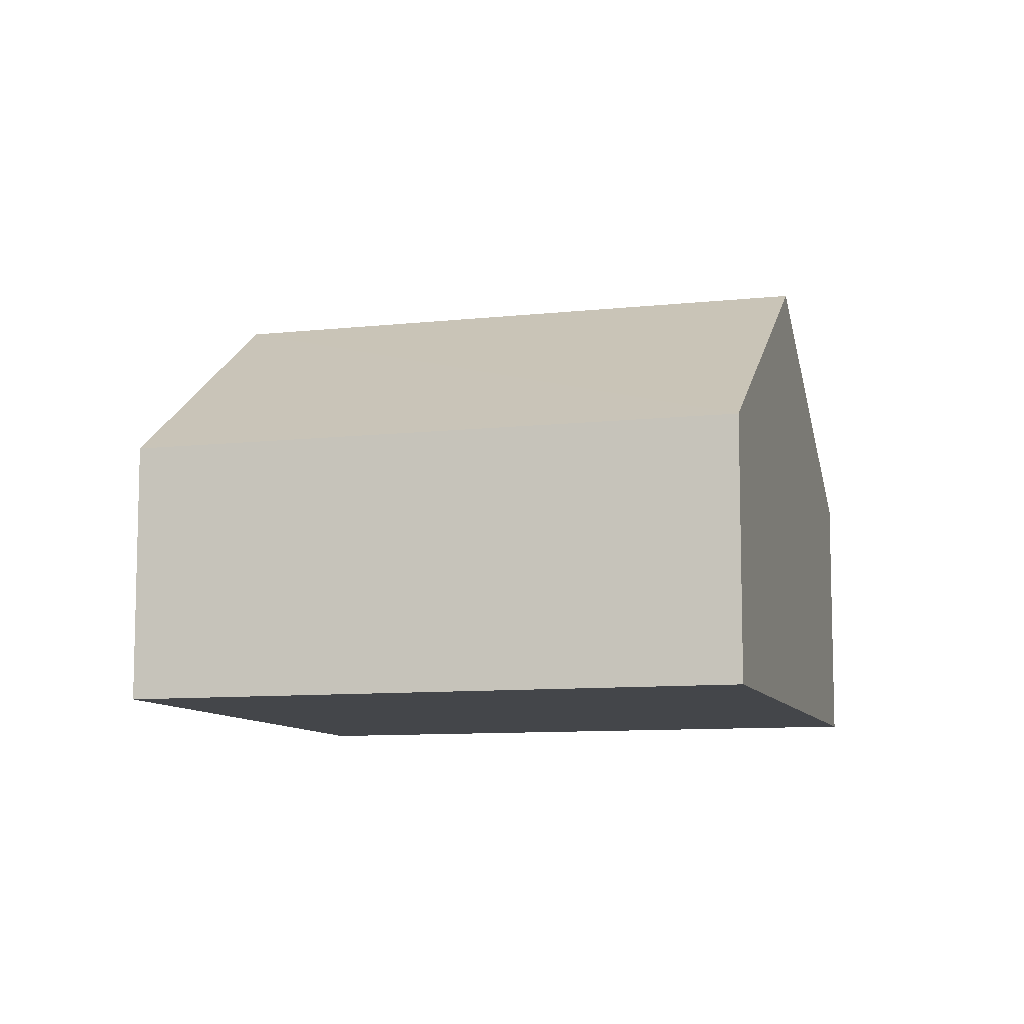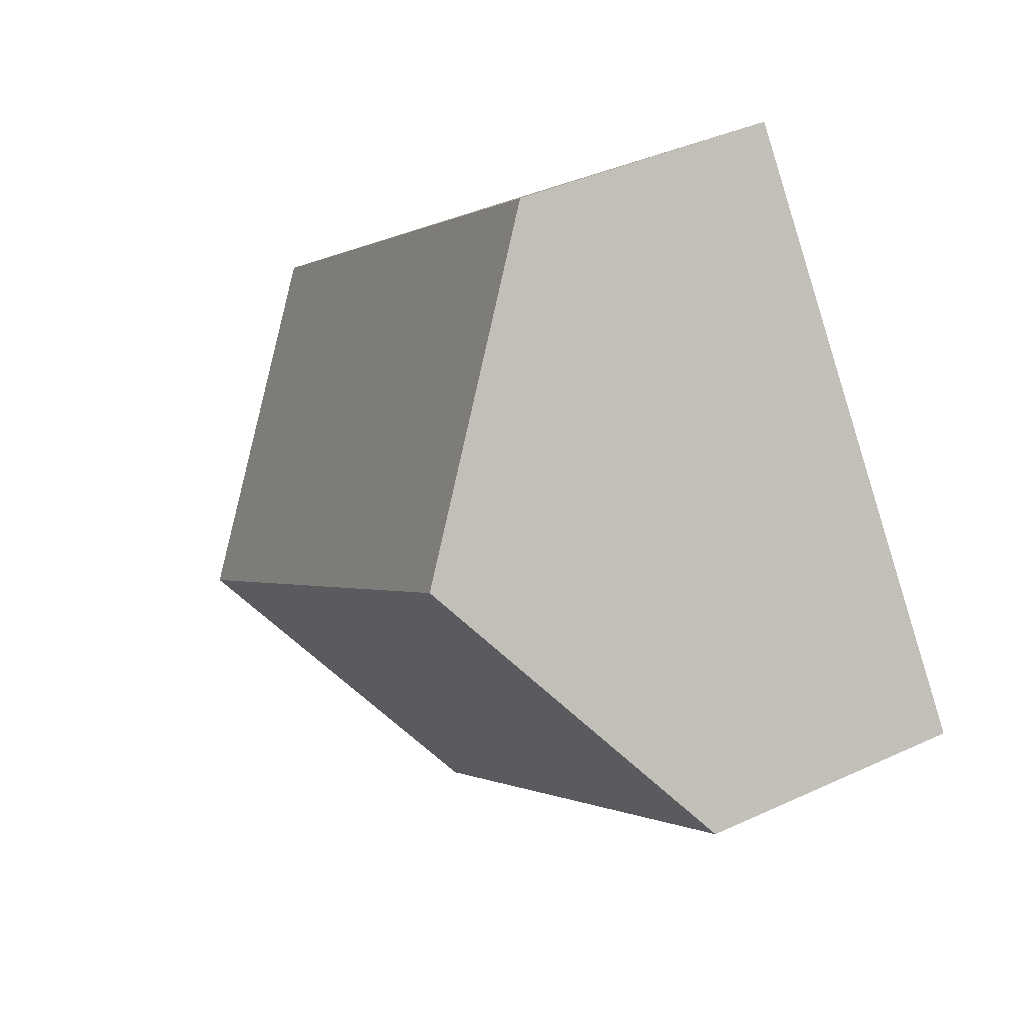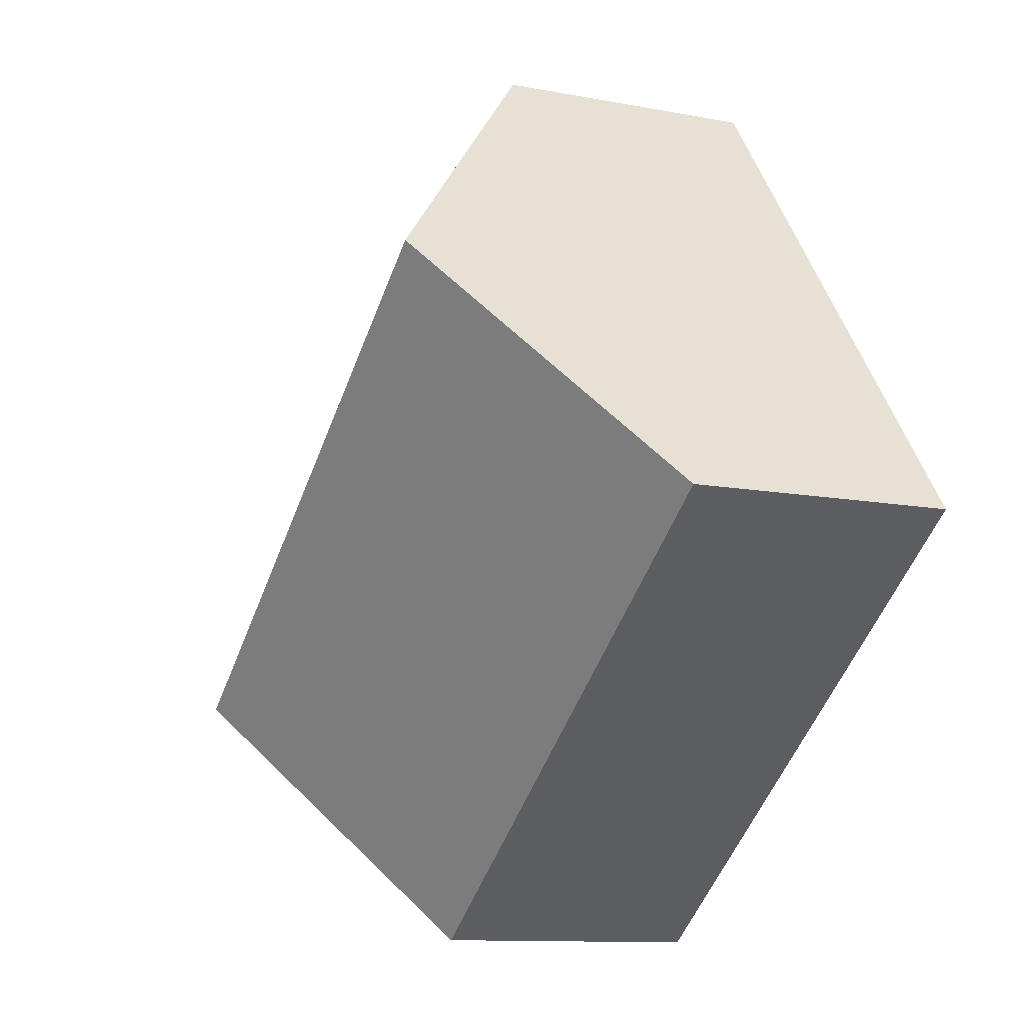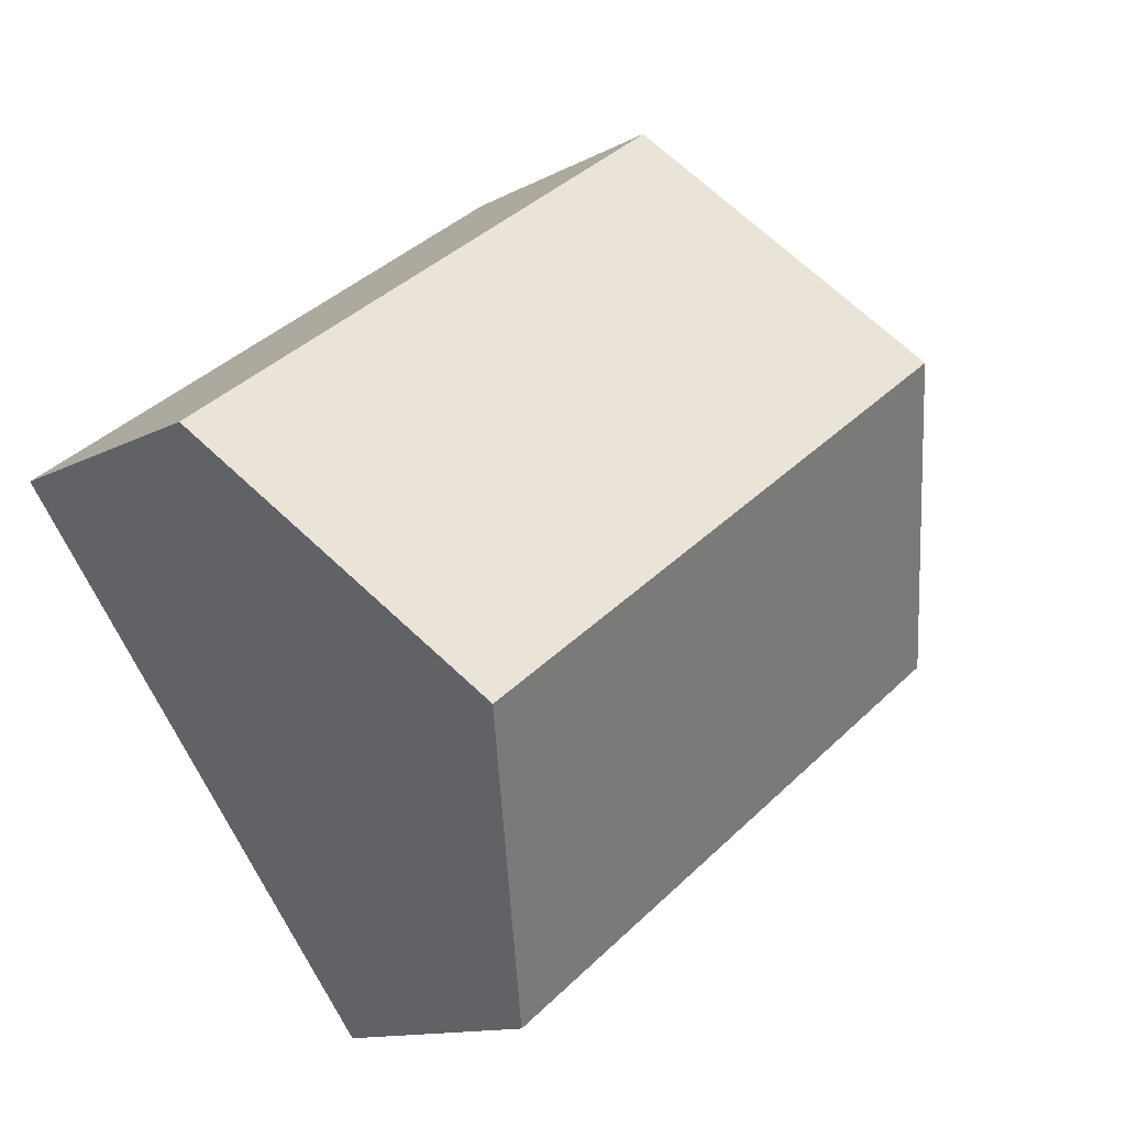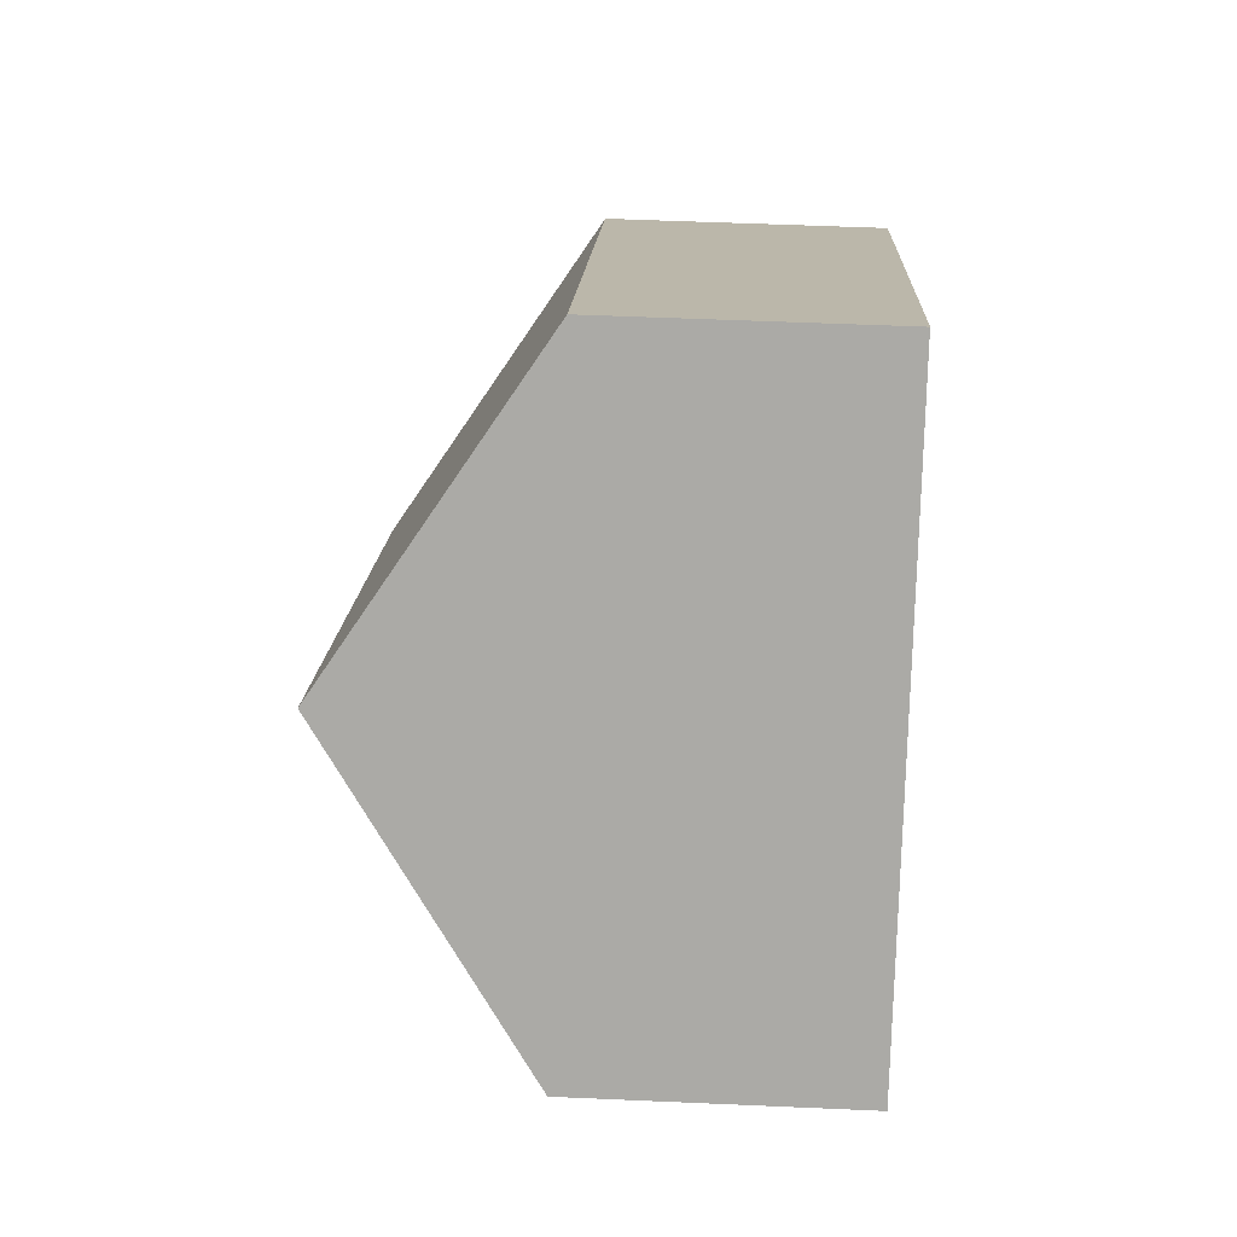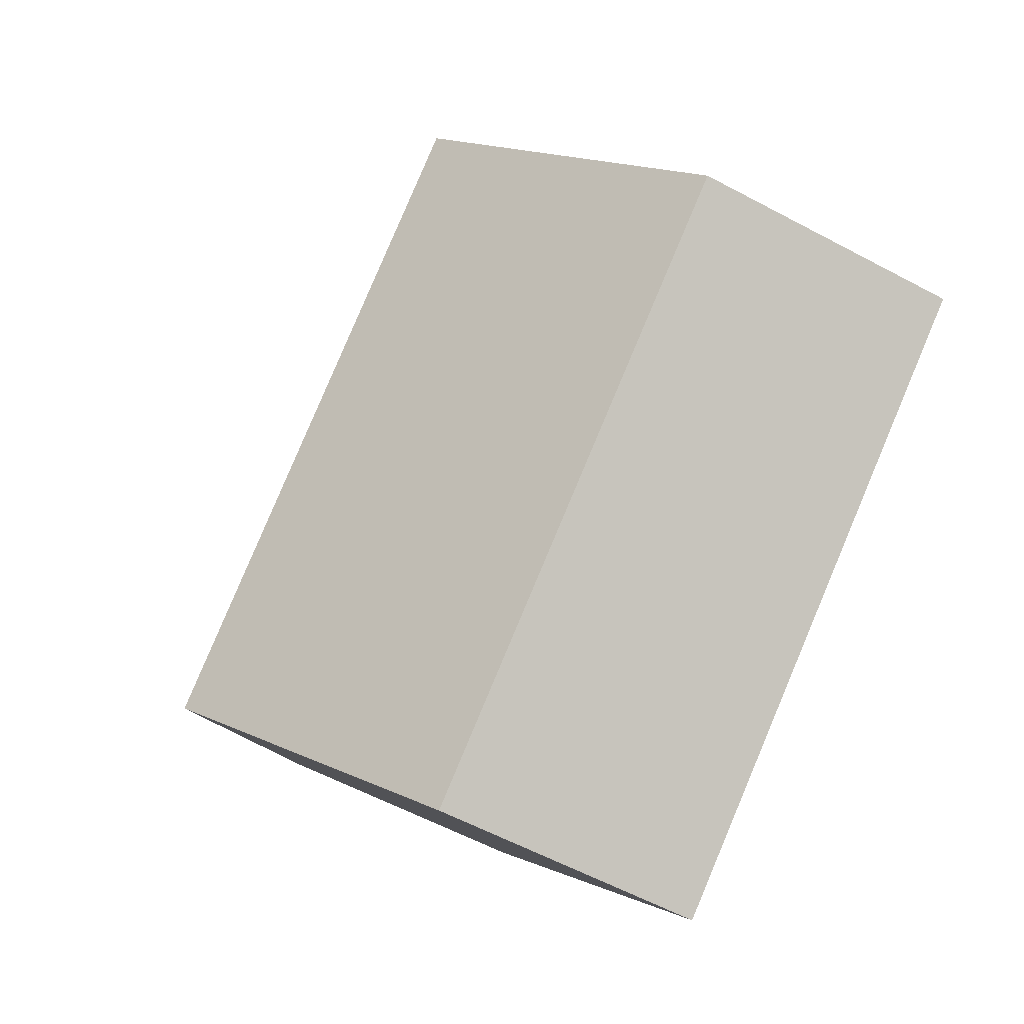
<metadata>
{"format":"obj","ext":"obj","renderer":"f3d","projection":"perspective","resolution":1024,"background":"white","views":[{"elev":-9.4,"azim":52.8,"up":"+Y"},{"elev":40.1,"azim":-119.8,"up":"+Z"},{"elev":-11.1,"azim":-115.4,"up":"+Z"},{"elev":-12.3,"azim":141.4,"up":"+Z"},{"elev":50.5,"azim":-87.2,"up":"+Z"},{"elev":-58.8,"azim":-118.9,"up":"+Z"}]}
</metadata>
<code>
v  1.627 4.106 2.192
v  7.821 2.355 0.994
v  6.194 4.106 -1.198
v  3.253 2.355 4.384
v  4.568 2.355 -3.389
v  0 2.355 1.442e-16
v  0 0 0
v  1.627 -1.342e-16 2.192
v  3.253 -2.684e-16 4.384
v  7.821 -6.086e-17 0.994
v  6.194 7.336e-17 -1.198
v  4.568 2.075e-16 -3.389
g defaultobject
f 1 2 3
f 2 1 4
f 5 1 3
f 1 5 6
f 7 1 6
f 1 7 4
f 4 7 8
f 4 8 9
f 9 2 4
f 2 9 10
f 10 3 2
f 3 10 5
f 5 10 11
f 5 11 12
f 12 6 5
f 6 12 7
f 8 10 9
f 10 8 7
f 10 7 11
f 11 7 12

</code>
